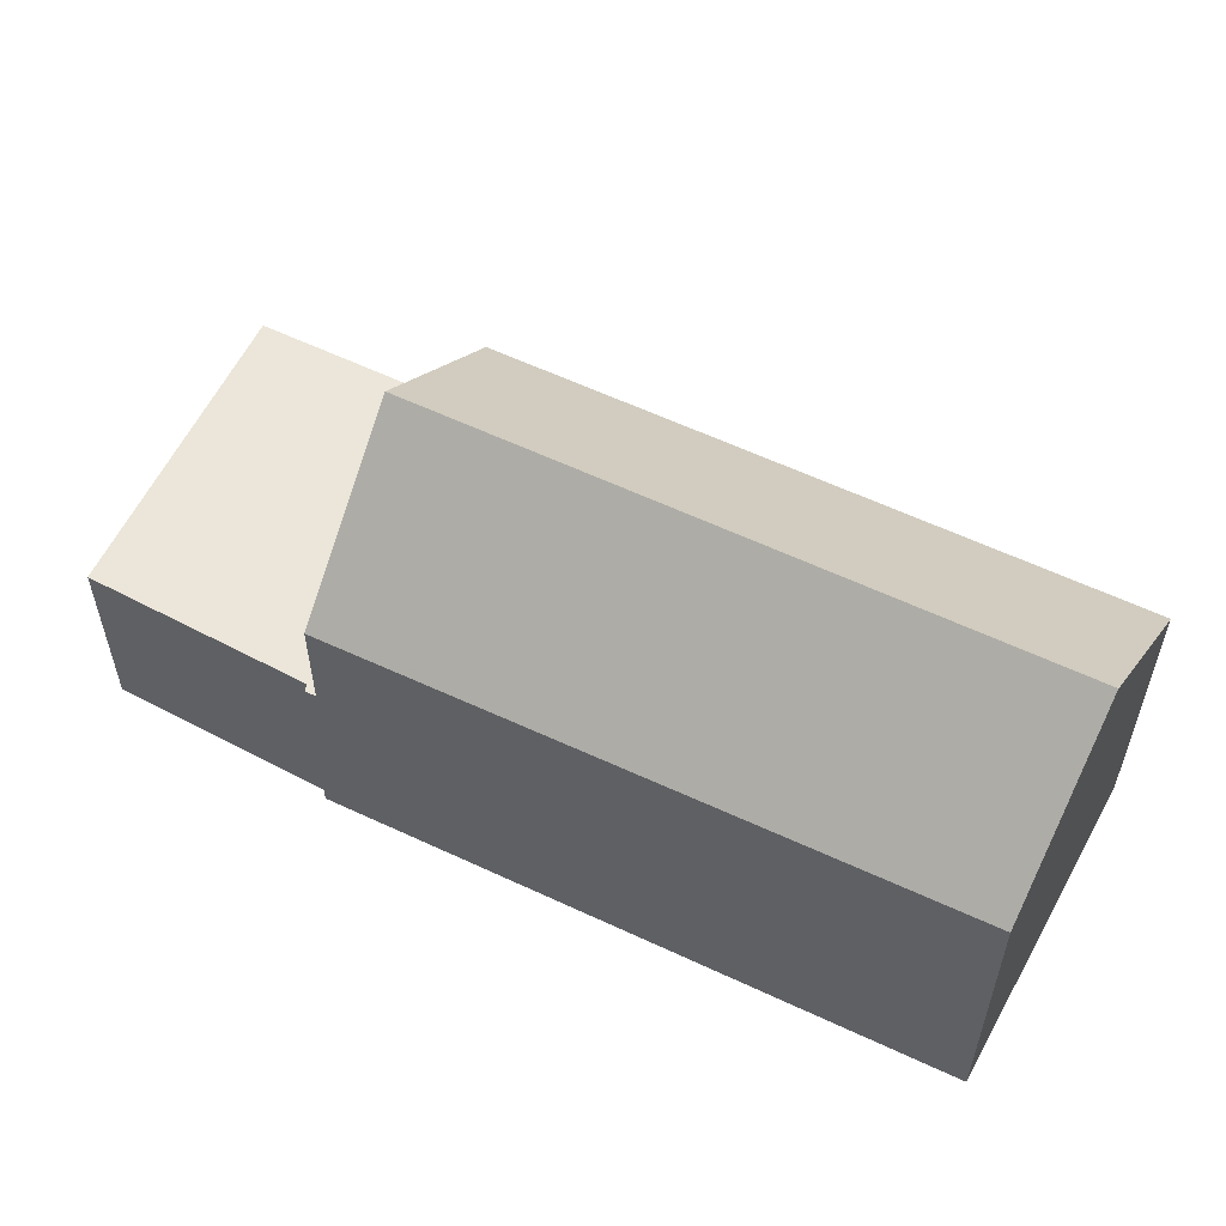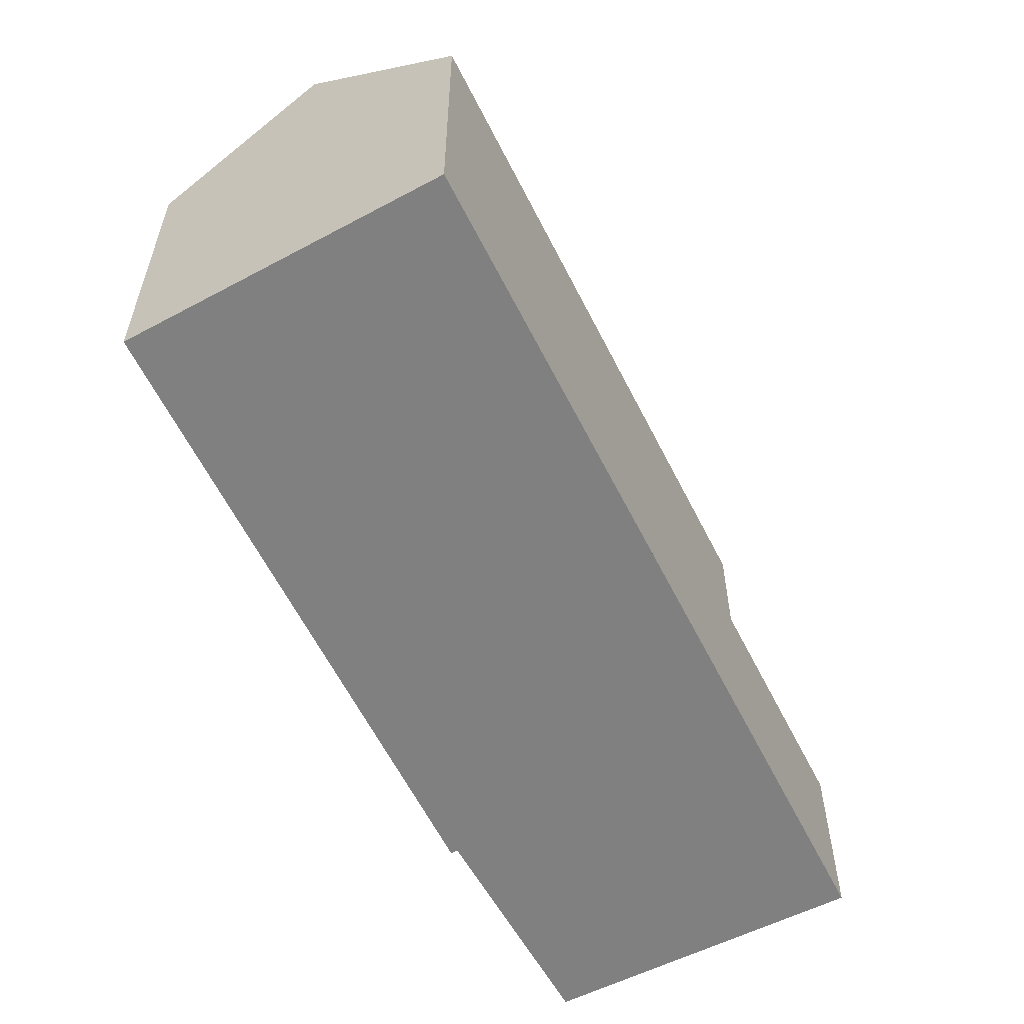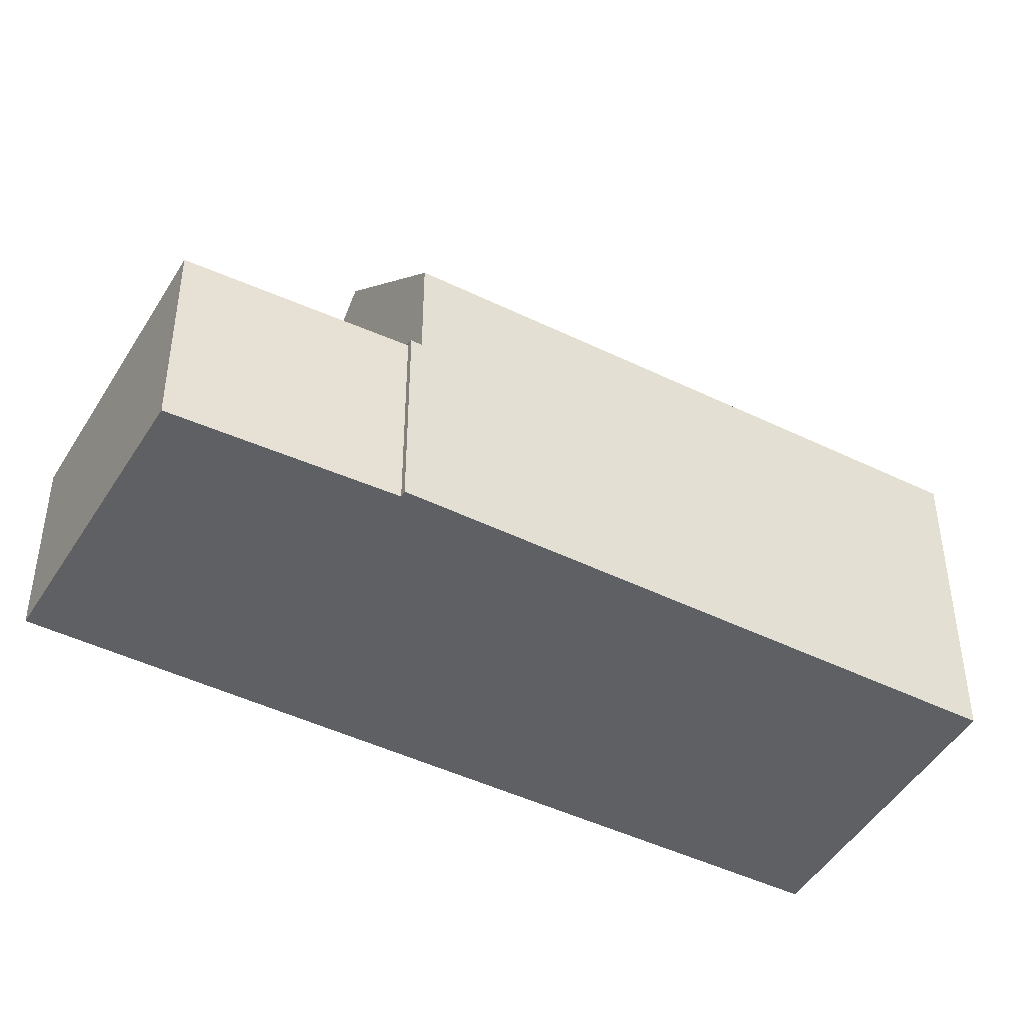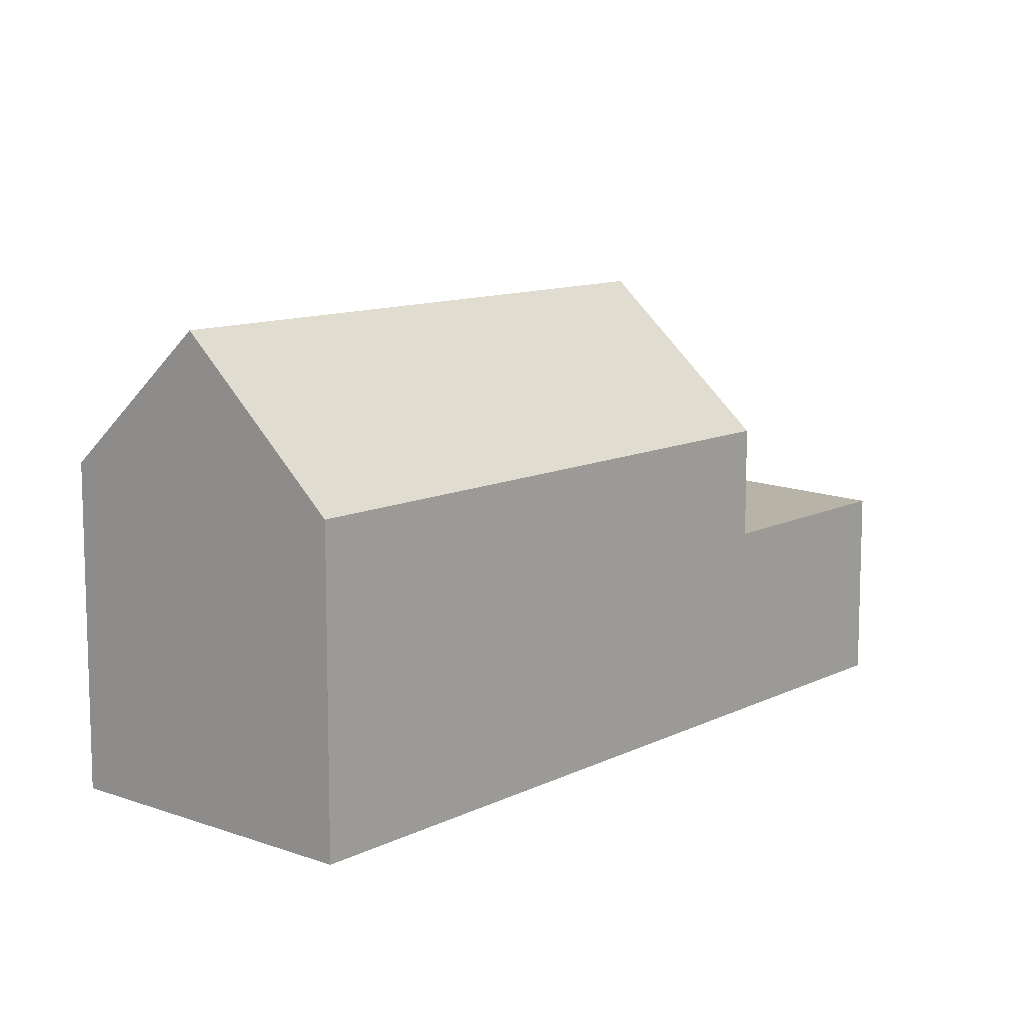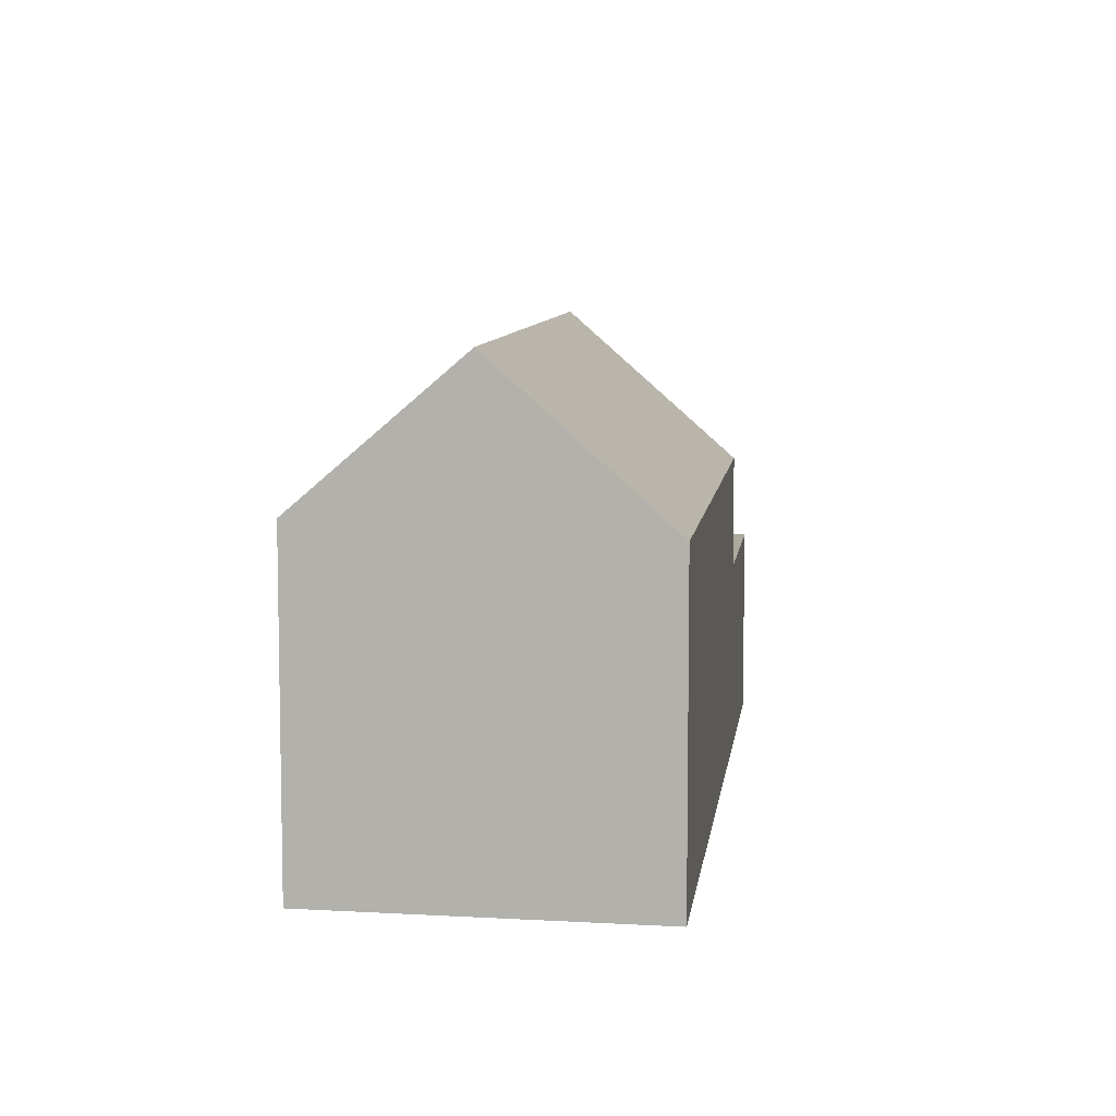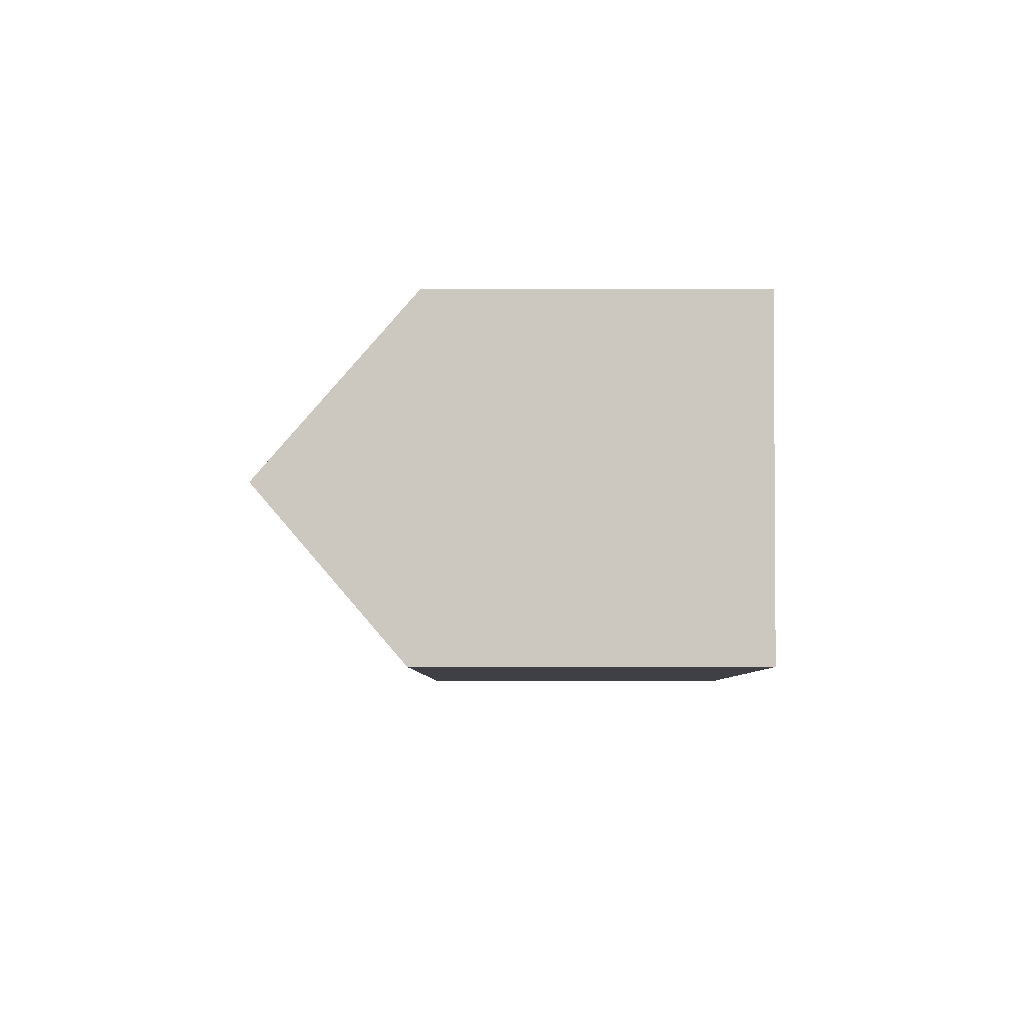
<metadata>
{"format":"obj","ext":"obj","renderer":"f3d","projection":"perspective","resolution":1024,"background":"white","views":[{"elev":59.5,"azim":-25.9,"up":"+Z"},{"elev":-60.2,"azim":64.8,"up":"+Z"},{"elev":-44.7,"azim":-81.7,"up":"+Z"},{"elev":11.1,"azim":77.5,"up":"+Z"},{"elev":8.3,"azim":45.1,"up":"+Z"},{"elev":-56.9,"azim":90.0,"up":"+Y"}]}
</metadata>
<code>
v -742.5 -1681 4.646
v -746.6 -1684 4.811
v -750.8 -1670 2.922
v -752.6 -1676 3.09
v -752.5 -1676 3.087
v -754.5 -1673 3.084
v -744.6 -1682 6.885
v -742.5 -1681 4.647
v -744.6 -1682 6.885
v -748.5 -1673 4.594
v -750.5 -1675 6.826
v -752.4 -1676 4.717
v -754.4 -1673 3.079
v -750.7 -1670 2.922
v -754.3 -1673 3.079
v -754.5 -1673 3.084
v -748.5 -1673 2.919
v -752.3 -1676 3.082
v -752.4 -1676 3.09
v -748.6 -1673 2.919
v -752.3 -1676 3.082
v -752.5 -1676 3.09
v -748.5 -1673 2.919
v -748.6 -1673 2.919
v -750.7 -1670 2.922
v -752.6 -1676 3.082
v -748.8 -1673 2.92
v -748.7 -1673 2.919
v -752.4 -1676 3.09
v -748.5 -1673 2.919
v -748.5 -1673 4.596
v -748.5 -1673 2.919
v -750.8 -1670 2.922
v -752.7 -1676 3.086
v -752.3 -1676 4.925
v -752.3 -1676 3.082
v -749.3 -1680 4.768
v -742.6 -1681 4.646
v -742.6 -1681 4.647
v -744.6 -1682 6.885
v -744.6 -1682 6.885
v -746.6 -1684 4.811
v -748.5 -1673 4.596
v -748.5 -1673 4.594
v -750.5 -1675 6.826
v -750.5 -1675 6.826
v -752.3 -1676 4.925
v -752.4 -1676 4.717
v -748.6 -1673 2.919
v -748.6 -1673 2.919
v -752.5 -1676 3.087
v -752.4 -1676 3.082
v -742.5 -1681 4.647
v -742.5 -1681 4.646
v -742.5 -1681 0
v -742.5 -1681 0
v -746.6 -1684 4.811
v -746.6 -1684 4.811
v -746.6 -1684 0
v -746.6 -1684 0
v -750.7 -1670 2.922
v -750.8 -1670 2.922
v -750.8 -1670 -4.441e-16
v -750.7 -1670 0
v -752.5 -1676 3.087
v -752.6 -1676 3.09
v -752.6 -1676 0
v -752.5 -1676 0
v -752.5 -1676 3.087
v -752.5 -1676 3.087
v -752.5 -1676 0
v -752.5 -1676 0
v -754.4 -1673 3.079
v -754.5 -1673 3.084
v -754.5 -1673 4.441e-16
v -754.4 -1673 4.441e-16
v -744.6 -1682 6.885
v -742.5 -1681 4.647
v -742.5 -1681 0
v -744.6 -1682 8.882e-16
v -746.6 -1684 4.811
v -744.6 -1682 6.885
v -744.6 -1682 8.882e-16
v -746.6 -1684 0
v -750.8 -1670 2.922
v -754.4 -1673 3.079
v -754.4 -1673 4.441e-16
v -750.8 -1670 0
v -748.7 -1673 2.919
v -750.7 -1670 2.922
v -750.7 -1670 0
v -748.7 -1673 -4.441e-16
v -754.5 -1673 3.084
v -754.5 -1673 3.084
v -754.5 -1673 4.441e-16
v -754.5 -1673 4.441e-16
v -752.5 -1676 3.09
v -752.4 -1676 3.09
v -752.4 -1676 4.441e-16
v -752.5 -1676 0
v -748.5 -1673 2.919
v -748.6 -1673 2.919
v -748.6 -1673 0
v -748.5 -1673 0
v -752.6 -1676 3.09
v -752.5 -1676 3.09
v -752.5 -1676 0
v -752.6 -1676 0
v -748.6 -1673 2.919
v -748.7 -1673 2.919
v -748.7 -1673 -4.441e-16
v -748.6 -1673 0
v -750.8 -1670 2.922
v -750.8 -1670 2.922
v -750.8 -1670 0
v -750.8 -1670 -4.441e-16
v -754.5 -1673 3.084
v -752.7 -1676 3.086
v -752.7 -1676 0
v -754.5 -1673 4.441e-16
v -752.4 -1676 4.717
v -749.3 -1680 4.768
v -749.3 -1680 0
v -752.4 -1676 0
v -742.5 -1681 4.646
v -742.6 -1681 4.646
v -742.6 -1681 0
v -742.5 -1681 0
v -749.3 -1680 4.768
v -746.6 -1684 4.811
v -746.6 -1684 0
v -749.3 -1680 0
v -742.6 -1681 4.646
v -748.5 -1673 4.594
v -748.5 -1673 8.882e-16
v -742.6 -1681 0
v -748.6 -1673 2.919
v -748.6 -1673 2.919
v -748.6 -1673 0
v -748.6 -1673 0
v -752.7 -1676 3.086
v -752.5 -1676 3.087
v -752.5 -1676 0
v -752.7 -1676 0
v -750.8 -1670 0
v -742.5 -1681 0
v -746.6 -1684 0
v -752.6 -1676 0
v -752.5 -1676 0
v -754.5 -1673 0
f 16 6 13 15
f 32 30 10 31
f 44 38 39 43
f 43 39 40 45
f 33 3 14 25
f 50 20 24 49
f 52 21 22 4 5 51
f 24 20 17 23
f 21 18 19 22
f 23 18 21 24
f 49 24 21 52
f 26 15 25 27
f 27 25 14 28
f 35 12 29 36
f 25 15 13 33
f 46 41 42 37 47
f 34 16 15 26
f 36 32 31 11 35
f 47 37 48
f 38 1 8 39
f 39 8 7 40
f 41 9 2 42
f 49 27 28 50
f 51 34 26 52
f 52 26 27 49
f 54 55 56 53
f 58 59 60 57
f 62 63 64 61
f 66 67 68 65
f 70 71 72 69
f 74 75 76 73
f 78 79 80 77
f 82 83 84 81
f 86 87 88 85
f 90 91 92 89
f 94 95 96 93
f 98 99 100 97
f 102 103 104 101
f 106 107 108 105
f 110 111 112 109
f 114 115 116 113
f 118 119 120 117
f 122 123 124 121
f 126 127 128 125
f 130 131 132 129
f 134 135 136 133
f 138 139 140 137
f 142 143 144 141
f 146 147 148 149 150 145

</code>
